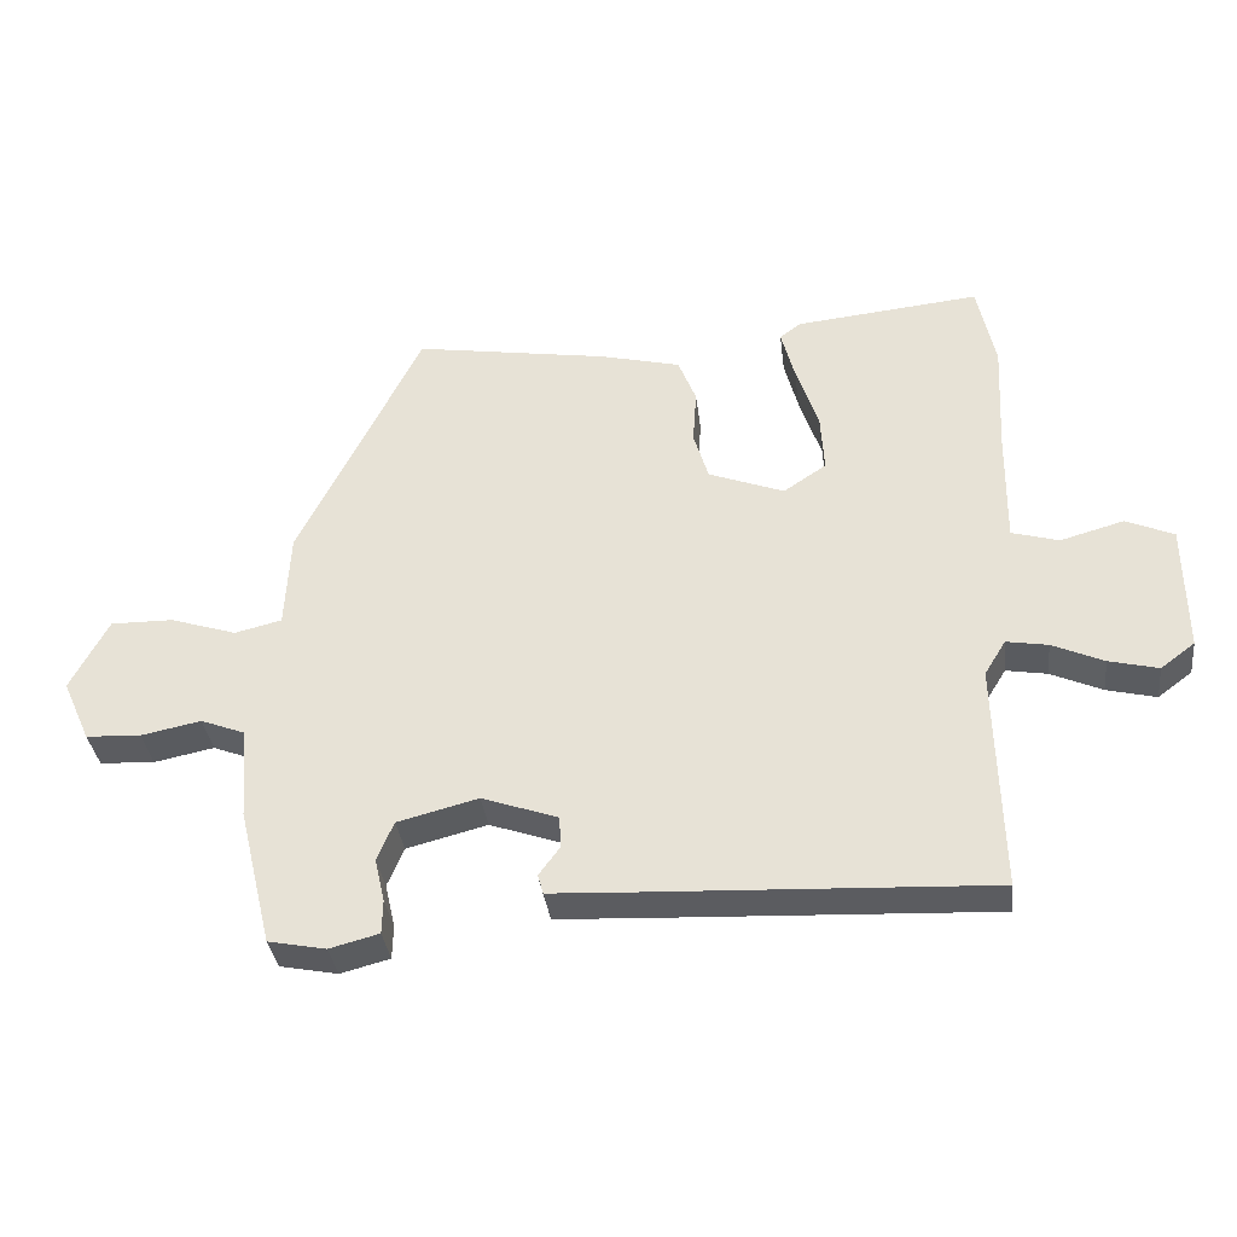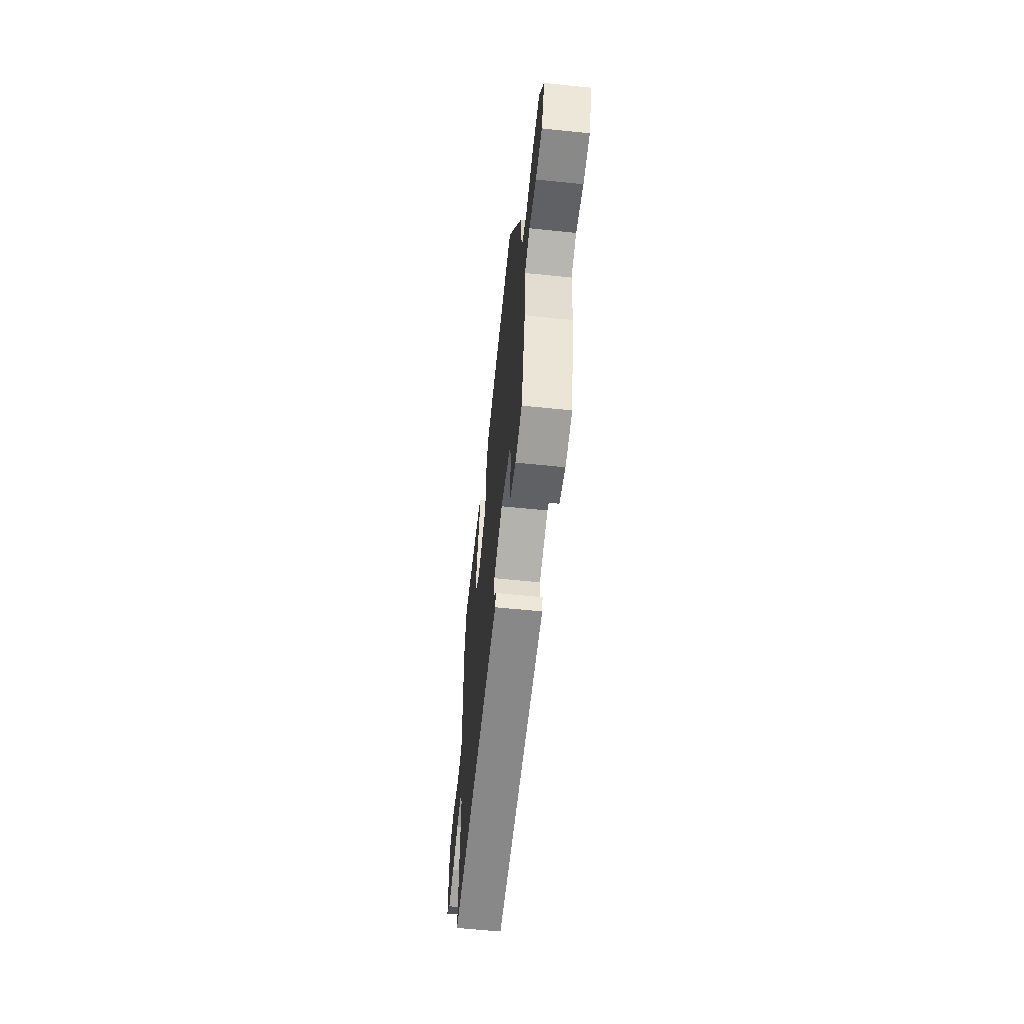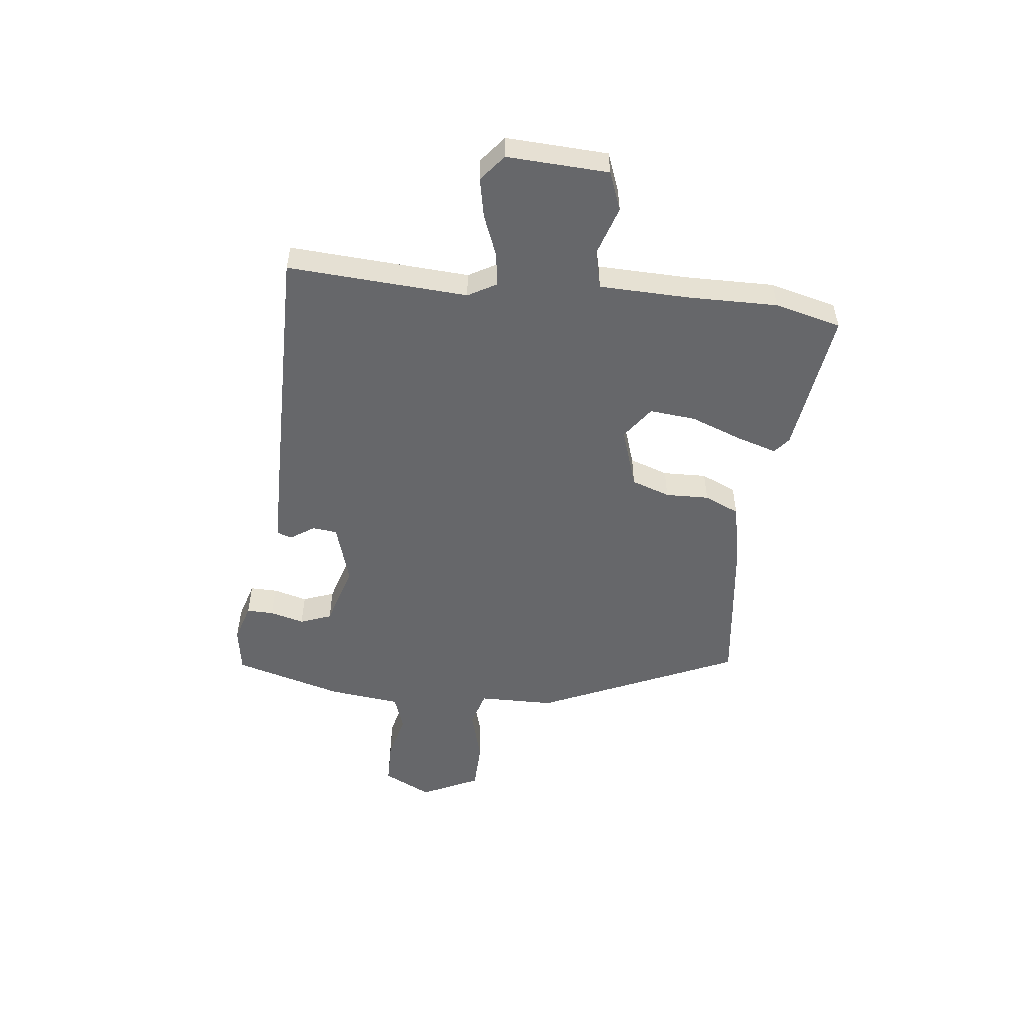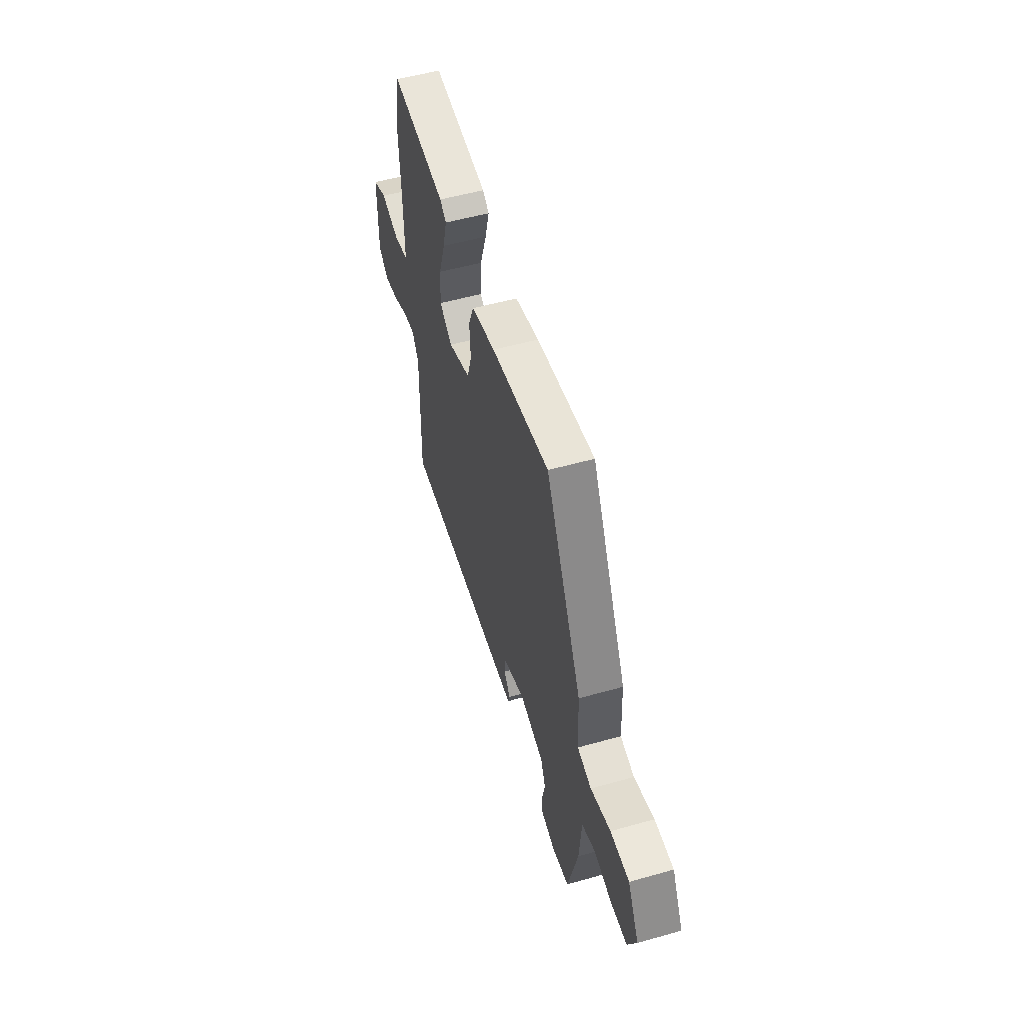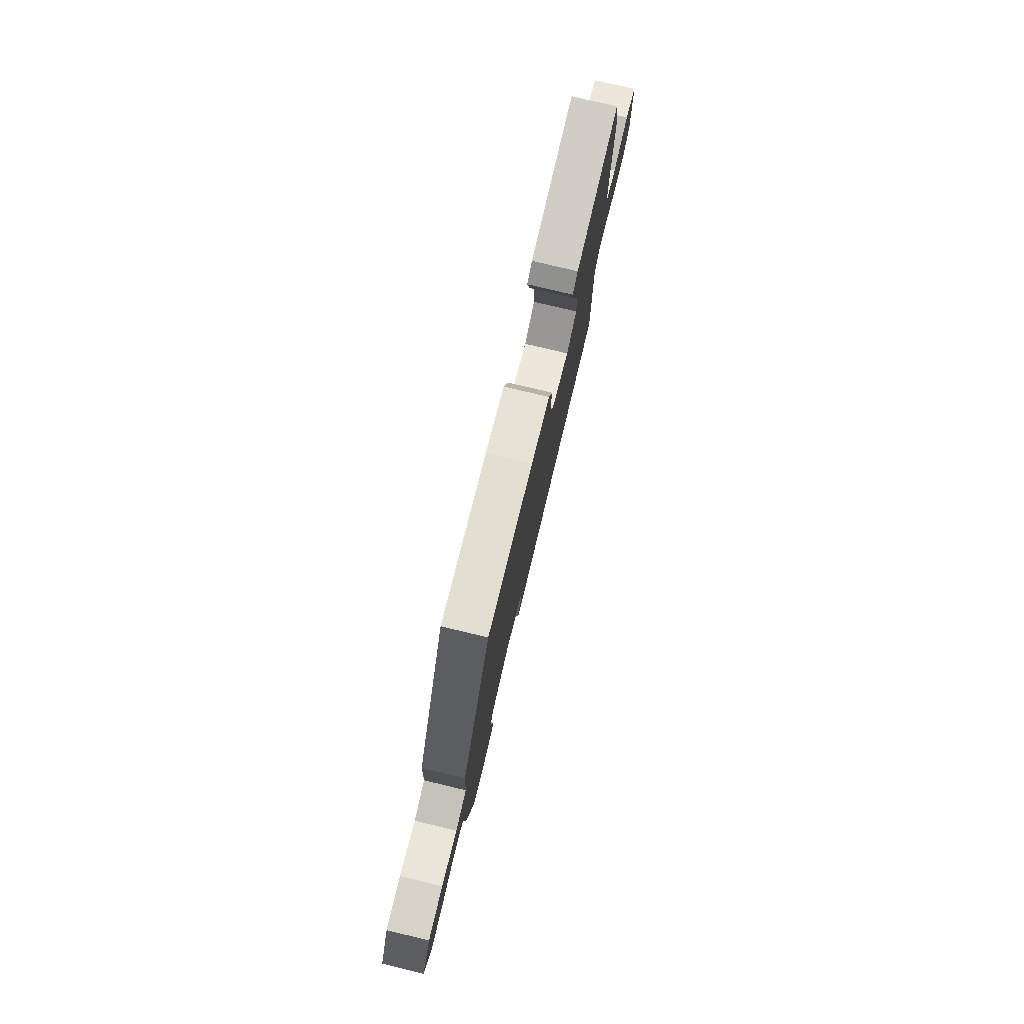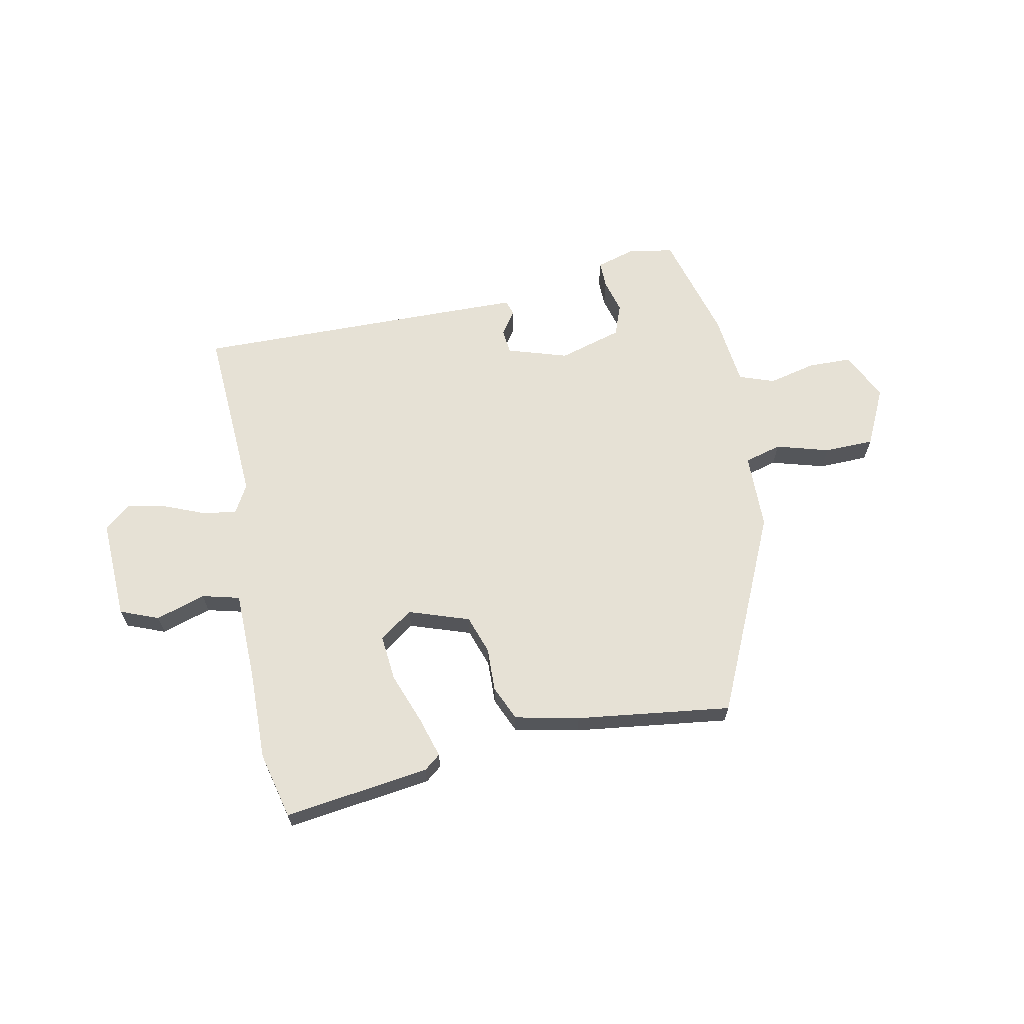
<metadata>
{"format":"obj","ext":"obj","renderer":"f3d","projection":"perspective","resolution":1024,"background":"white","views":[{"elev":-35.0,"azim":-173.0,"up":"+Z"},{"elev":-60.0,"azim":83.9,"up":"+Z"},{"elev":-52.1,"azim":-98.7,"up":"+Y"},{"elev":53.7,"azim":73.3,"up":"+Z"},{"elev":77.5,"azim":103.4,"up":"+Z"},{"elev":64.7,"azim":-13.2,"up":"+Y"}]}
</metadata>
<code>
v -0.523 0.07 0.389
v -0.498 0.07 0.508
v -0.24 0.07 0.482
v -0.21 0.07 0.46
v -0.229 0.07 0.388
v -0.26 0.07 0.295
v -0.265 0.07 0.213
v -0.205 0.07 0.173
v -0.099 0.07 0.213
v -0.078 0.07 0.282
v -0.083 0.07 0.359
v -0.058 0.07 0.422
v 0.055 0.07 0.45
v 0.328 0.07 0.494
v 0.5 0.07 0.146
v 0.507 0.07 0.011
v 0.573 0.07 -0.005
v 0.666 0.07 0.025
v 0.754 0.07 0.026
v 0.807 0.07 -0.075
v 0.768 0.07 -0.162
v 0.691 0.07 -0.166
v 0.607 0.07 -0.149
v 0.545 0.07 -0.173
v 0.535 0.07 -0.302
v 0.488 0.07 -0.496
v 0.407 0.07 -0.512
v 0.338 0.07 -0.494
v 0.337 0.07 -0.446
v 0.351 0.07 -0.385
v 0.328 0.07 -0.33
v 0.215 0.07 -0.301
v 0.109 0.07 -0.338
v 0.106 0.07 -0.382
v 0.136 0.07 -0.423
v 0.128 0.07 -0.45
v 0.01 0.07 -0.456
v -0.468 0.07 -0.478
v -0.46 0.07 -0.158
v -0.49 0.07 -0.109
v -0.548 0.07 -0.119
v -0.62 0.07 -0.151
v -0.689 0.07 -0.168
v -0.737 0.07 -0.132
v -0.735 0.07 0.048
v -0.668 0.07 0.077
v -0.579 0.07 0.052
v -0.513 0.07 0.071
v -0.515 0.07 0.231
v -0.523 0 0.389
v -0.498 0 0.508
v -0.24 0 0.482
v -0.21 0 0.46
v -0.229 0 0.388
v -0.26 0 0.295
v -0.265 0 0.213
v -0.205 0 0.173
v -0.099 0 0.213
v -0.078 0 0.282
v -0.083 0 0.359
v -0.058 0 0.422
v 0.055 0 0.45
v 0.328 0 0.494
v 0.5 0 0.146
v 0.507 0 0.011
v 0.573 0 -0.005
v 0.666 0 0.025
v 0.754 0 0.026
v 0.807 0 -0.075
v 0.768 0 -0.162
v 0.691 0 -0.166
v 0.607 0 -0.149
v 0.545 0 -0.173
v 0.535 0 -0.302
v 0.488 0 -0.496
v 0.407 0 -0.512
v 0.338 0 -0.494
v 0.337 0 -0.446
v 0.351 0 -0.385
v 0.328 0 -0.33
v 0.215 0 -0.301
v 0.109 0 -0.338
v 0.106 0 -0.382
v 0.136 0 -0.423
v 0.128 0 -0.45
v 0.01 0 -0.456
v -0.468 0 -0.478
v -0.46 0 -0.158
v -0.49 0 -0.109
v -0.548 0 -0.119
v -0.62 0 -0.151
v -0.689 0 -0.168
v -0.737 0 -0.132
v -0.735 0 0.048
v -0.668 0 0.077
v -0.579 0 0.052
v -0.513 0 0.071
v -0.515 0 0.231
f 45 46 47
f 44 45 47
f 43 44 47
f 42 43 47
f 41 42 47
f 40 41 47 48
f 39 40 48 49
f 37 38 39
f 36 37 39
f 35 36 39
f 34 35 39
f 49 1 2
f 39 49 2
f 34 39 2
f 33 34 2
f 28 29 30
f 27 28 30
f 26 27 30
f 25 26 30
f 24 25 30
f 24 30 31
f 21 22 23
f 20 21 23
f 19 20 23
f 18 19 23
f 17 18 23
f 16 17 23 24
f 14 15 16
f 13 14 16
f 12 13 16
f 11 12 16
f 10 11 16
f 24 31 32
f 16 24 32
f 10 16 32
f 9 10 32
f 4 5 6
f 3 4 6
f 2 3 6
f 2 6 7
f 33 2 7
f 8 9 32 33
f 7 8 33
f 96 95 94
f 96 94 93
f 96 93 92
f 96 92 91
f 96 91 90
f 97 96 90 89
f 98 97 89 88
f 88 87 86
f 88 86 85
f 88 85 84
f 88 84 83
f 51 50 98
f 51 98 88
f 51 88 83
f 51 83 82
f 79 78 77
f 79 77 76
f 79 76 75
f 79 75 74
f 79 74 73
f 80 79 73
f 72 71 70
f 72 70 69
f 72 69 68
f 72 68 67
f 72 67 66
f 73 72 66 65
f 65 64 63
f 65 63 62
f 65 62 61
f 65 61 60
f 65 60 59
f 81 80 73
f 81 73 65
f 81 65 59
f 81 59 58
f 55 54 53
f 55 53 52
f 55 52 51
f 56 55 51
f 56 51 82
f 82 81 58 57
f 82 57 56
f 1 50 51 2
f 2 51 52 3
f 3 52 53 4
f 4 53 54 5
f 5 54 55 6
f 6 55 56 7
f 7 56 57 8
f 8 57 58 9
f 9 58 59 10
f 10 59 60 11
f 11 60 61 12
f 12 61 62 13
f 13 62 63 14
f 14 63 64 15
f 15 64 65 16
f 16 65 66 17
f 17 66 67 18
f 18 67 68 19
f 19 68 69 20
f 20 69 70 21
f 21 70 71 22
f 22 71 72 23
f 23 72 73 24
f 24 73 74 25
f 25 74 75 26
f 26 75 76 27
f 27 76 77 28
f 28 77 78 29
f 29 78 79 30
f 30 79 80 31
f 31 80 81 32
f 32 81 82 33
f 33 82 83 34
f 34 83 84 35
f 35 84 85 36
f 36 85 86 37
f 37 86 87 38
f 38 87 88 39
f 39 88 89 40
f 40 89 90 41
f 41 90 91 42
f 42 91 92 43
f 43 92 93 44
f 44 93 94 45
f 45 94 95 46
f 46 95 96 47
f 47 96 97 48
f 48 97 98 49
f 49 98 50 1

</code>
